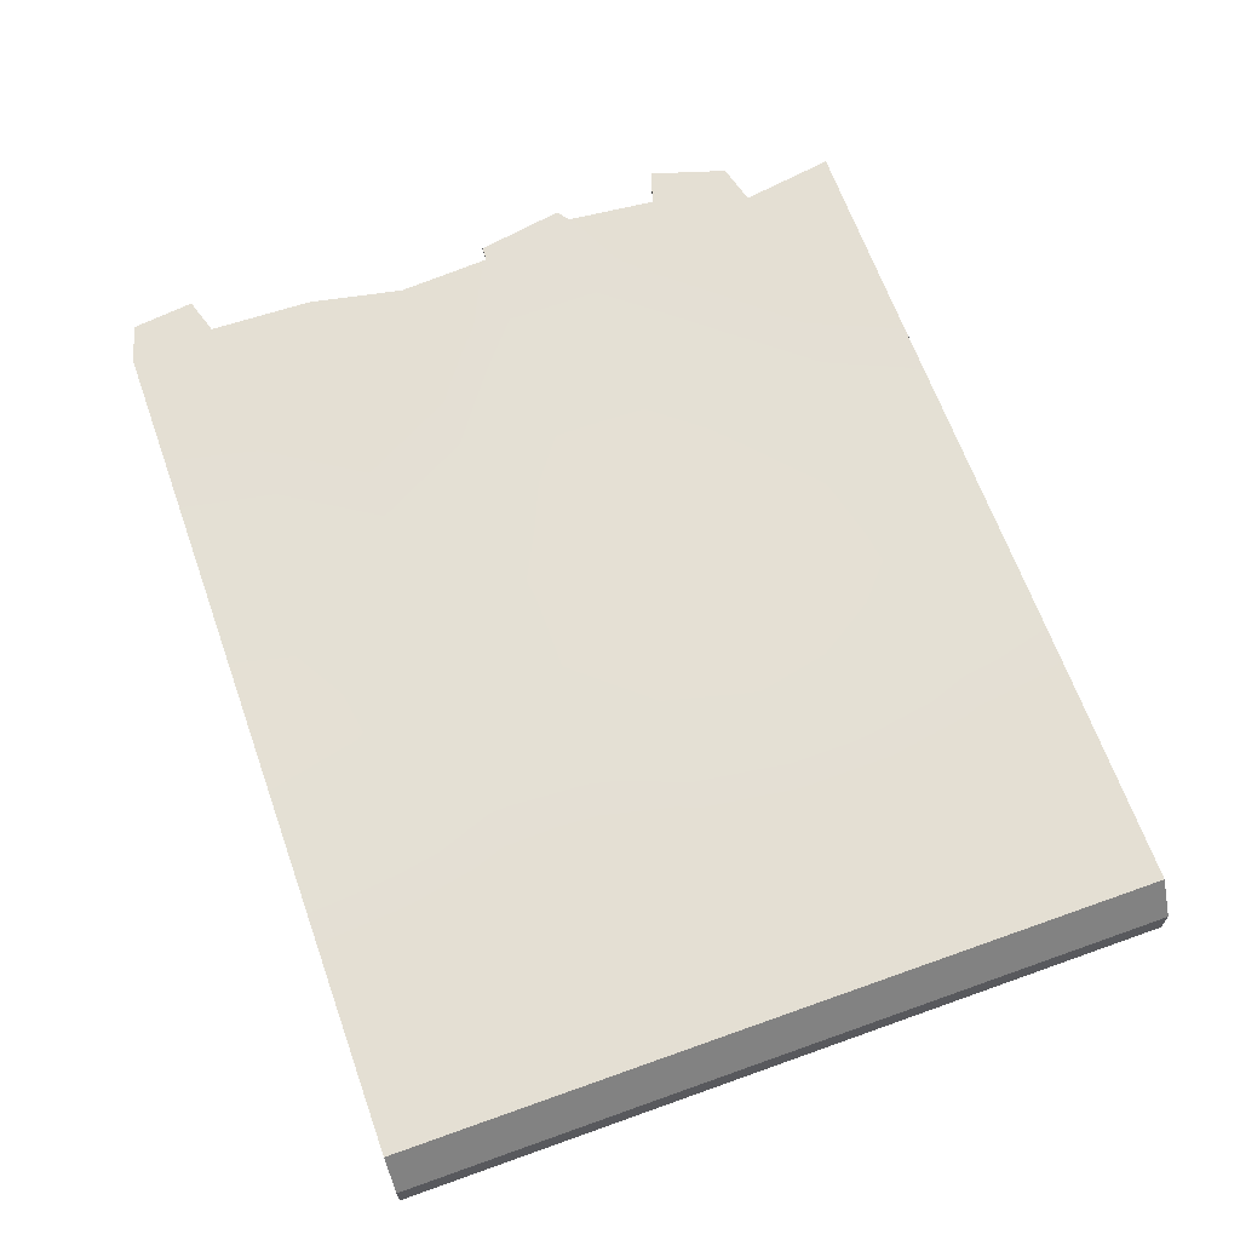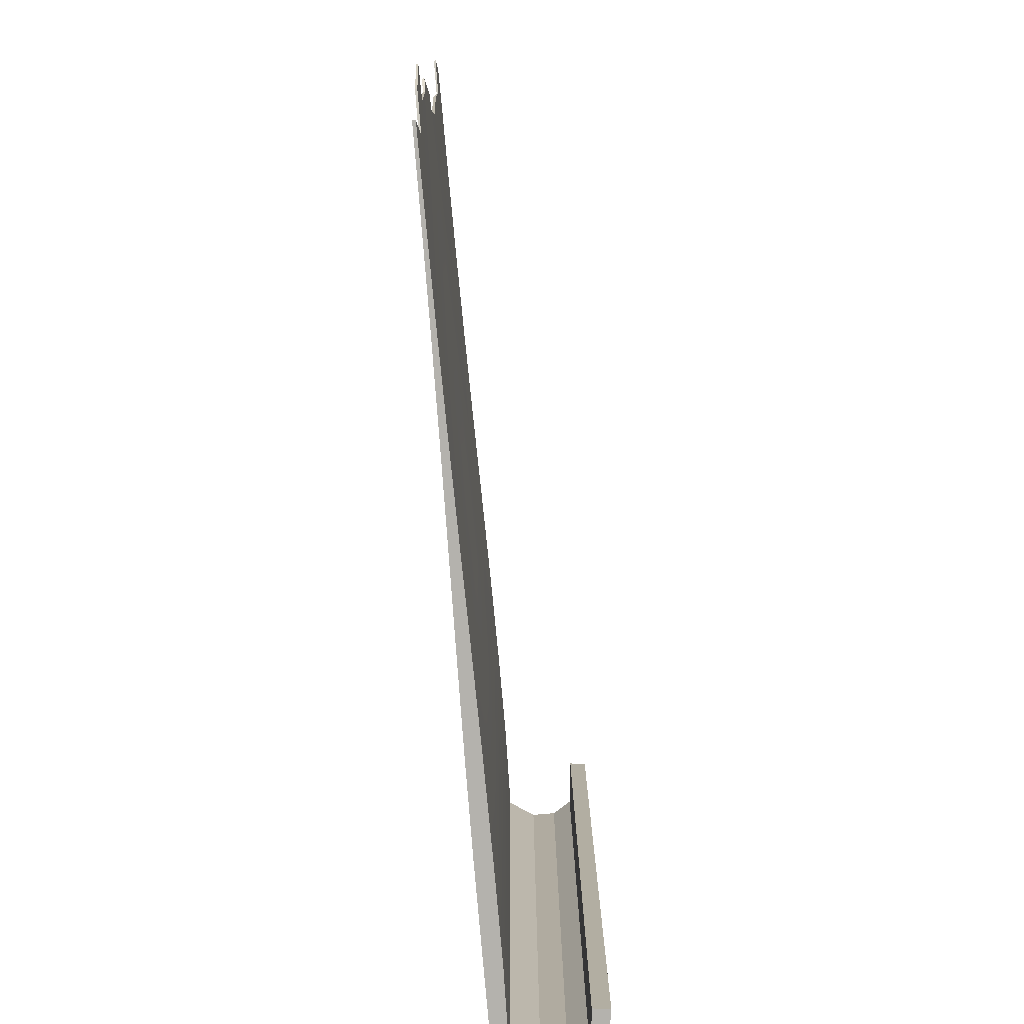
<metadata>
{"format":"obj","ext":"obj","renderer":"f3d","projection":"perspective","resolution":1024,"background":"white","views":[{"elev":66.6,"azim":-109.7,"up":"+Z"},{"elev":-79.6,"azim":95.0,"up":"+Y"}]}
</metadata>
<code>
g Plane
v -8.998 2.092 0.151
v -8.998 2.79 0.151
v -8.279 2.79 0.151
v -8.279 2.092 0.151
v -8.998 1.395 0.151
v -7.56 2.79 0.1498
v -8.279 1.395 0.151
v -8.998 0.6974 0.151
v -7.56 2.092 0.15
v -6.842 2.79 0.1423
v -8.279 0.6974 0.151
v -8.998 -7.6e-09 0.151
v -7.56 1.395 0.1505
v -6.842 2.092 0.1429
v -6.123 2.79 0.1308
v -8.279 -7.6e-09 0.151
v -8.998 -0.6974 0.151
v -7.56 0.6974 0.1509
v -6.123 2.092 0.1316
v -5.404 2.79 0.1183
v -6.842 1.395 0.1441
v -8.279 -0.6974 0.151
v -8.998 -1.395 0.151
v -5.404 2.092 0.1193
v -4.685 2.79 0.1075
v -7.56 -7.542e-09 0.1507
v -6.842 0.6974 0.1463
v -6.123 1.395 0.1333
v -8.279 -1.395 0.151
v -8.998 -2.092 0.151
v -4.685 2.092 0.1083
v -3.966 2.79 0.09953
v -7.56 -0.6974 0.15
v -6.842 -6.594e-09 0.1451
v -6.123 0.6974 0.1368
v -5.404 1.395 0.1212
v -8.279 -2.092 0.151
v -8.998 -2.79 0.151
v -8.279 -2.79 0.151
v -3.966 2.092 0.1001
v -3.247 2.79 0.09474
v -4.685 1.395 0.1103
v -5.404 0.6974 0.1255
v -7.56 -1.395 0.1497
v -7.56 -2.092 0.1499
v -7.56 -2.79 0.1505
v -6.842 -0.6974 0.1429
v -6.123 -4.947e-09 0.1351
v -6.842 -1.395 0.142
v -6.842 -2.092 0.1426
v -6.842 -2.79 0.1446
v -6.123 -0.6974 0.1317
v -5.404 -3.19e-09 0.1237
v -6.123 -1.395 0.1304
v -6.123 -2.092 0.1313
v -6.123 -2.79 0.1343
v -5.404 -0.6974 0.1196
v -4.685 0.6974 0.115
v -5.404 -1.395 0.118
v -5.404 -2.092 0.1191
v -5.404 -2.79 0.1227
v -4.685 -1.755e-09 0.1133
v -3.966 1.395 0.102
v -4.685 -0.6974 0.1089
v -4.685 -1.395 0.1072
v -4.685 -2.092 0.1083
v -4.685 -2.79 0.1123
v -3.966 0.6974 0.1068
v -3.247 2.092 0.09505
v -3.966 -8.266e-10 0.1054
v -3.966 -0.6974 0.101
v -3.966 -1.395 0.09934
v -3.966 -2.092 0.1004
v -3.966 -2.79 0.1043
v -3.247 1.395 0.09691
v -2.599 2.158 0.09297
v -2.676 2.79 0.093
v -2.328 2.241 0.09276
v -2.384 2.706 0.09276
v -2.621 1.395 0.09487
v -2.763 0.6974 0.0997
v -3.247 0.6974 0.1015
v -2.719 -3.669e-10 0.09875
v -3.247 -3.678e-10 0.1005
v -3.247 -0.6974 0.09618
v -2.589 -0.7192 0.09429
v -2.497 -0.6517 0.0945
v -2.615 -0.002105 0.09858
v -2.654 -1.384 0.09294
v -3.247 -1.395 0.09464
v -3.247 -2.092 0.0957
v -3.247 -2.79 0.09944
v -2.763 -2.79 0.09783
v -2.872 -2.092 0.09439
v -2.576 -2.016 0.09365
v -2.405 -1.46 0.09275
v -8.998 -2.79 0.151
v -9.194 -2.79 -0.1204
v -9.194 -2.092 -0.1204
v -8.998 -2.092 0.151
v -9.194 -1.395 -0.1204
v -8.998 -1.395 0.151
v -9.194 -0.6974 -0.1204
v -8.998 -0.6974 0.151
v -9.194 1.23e-08 -0.1204
v -8.998 -7.6e-09 0.151
v -9.194 0.6974 -0.1204
v -8.998 0.6974 0.151
v -9.194 1.395 -0.1204
v -8.998 1.395 0.151
v -9.194 2.092 -0.1204
v -8.998 2.092 0.151
v -9.194 2.79 -0.1204
v -8.998 2.79 0.151
v -9.194 -2.79 -0.1204
v -9.2 -2.79 -0.3616
v -9.2 -2.092 -0.3616
v -9.194 -2.092 -0.1204
v -9.2 -1.395 -0.3616
v -9.194 -1.395 -0.1204
v -9.2 -0.6974 -0.3616
v -9.194 -0.6974 -0.1204
v -9.2 4.738e-08 -0.3616
v -9.194 1.23e-08 -0.1204
v -9.2 0.6974 -0.3616
v -9.194 0.6974 -0.1204
v -9.2 1.395 -0.3616
v -9.194 1.395 -0.1204
v -9.2 2.092 -0.3616
v -9.194 2.092 -0.1204
v -9.2 2.79 -0.3616
v -9.194 2.79 -0.1204
v -9.2 -2.79 -0.3616
v -9.061 -2.79 -0.5958
v -9.061 -2.092 -0.5958
v -9.2 -2.092 -0.3616
v -9.061 -1.395 -0.5958
v -9.2 -1.395 -0.3616
v -9.061 -0.6974 -0.5958
v -9.2 -0.6974 -0.3616
v -9.061 8.08e-08 -0.5958
v -9.2 4.738e-08 -0.3616
v -9.061 0.6974 -0.5958
v -9.2 0.6974 -0.3616
v -9.061 1.395 -0.5958
v -9.2 1.395 -0.3616
v -9.061 2.092 -0.5958
v -9.2 2.092 -0.3616
v -9.061 2.79 -0.5958
v -9.2 2.79 -0.3616
v -9.061 -2.79 -0.5958
v -8.636 -2.79 -0.6636
v -8.636 -2.092 -0.6636
v -9.061 -2.092 -0.5958
v -8.636 -1.395 -0.6636
v -9.061 -1.395 -0.5958
v -8.636 -0.6974 -0.6636
v -9.061 -0.6974 -0.5958
v -8.636 5.301e-08 -0.6636
v -9.061 8.08e-08 -0.5958
v -8.636 0.6974 -0.6636
v -9.061 0.6974 -0.5958
v -8.636 1.395 -0.6636
v -9.061 1.395 -0.5958
v -8.636 2.092 -0.6636
v -9.061 2.092 -0.5958
v -8.636 2.79 -0.6636
v -9.061 2.79 -0.5958
v -8.939 -2.092 0.03529
v -8.939 -2.79 0.03529
v -8.279 -2.79 0.02101
v -8.279 -2.092 0.02101
v -8.939 -1.395 0.03529
v -7.56 -2.79 0.02147
v -8.279 -1.395 0.02101
v -8.939 -0.6974 0.03529
v -7.56 -2.092 0.0221
v -6.842 -2.79 0.02738
v -8.279 -0.6974 0.02101
v -8.939 -7.6e-09 0.03529
v -7.56 -1.395 0.02233
v -6.842 -2.092 0.02937
v -6.123 -2.79 0.03767
v -8.279 -7.6e-09 0.02101
v -8.939 0.6974 0.03529
v -7.56 -0.6974 0.022
v -6.842 -1.395 0.02999
v -6.123 -2.092 0.04071
v -5.404 -2.79 0.04927
v -8.279 0.6974 0.02101
v -8.939 1.395 0.03529
v -7.56 -7.542e-09 0.02135
v -6.842 -0.6974 0.02909
v -6.123 -1.395 0.04163
v -5.404 -2.092 0.05294
v -4.685 -2.79 0.05974
v -8.279 1.395 0.02101
v -8.939 2.092 0.03529
v -7.56 0.6974 0.0211
v -6.842 -6.594e-09 0.0269
v -6.123 -0.6974 0.04029
v -5.404 -1.395 0.05403
v -4.685 -2.092 0.06367
v -3.966 -2.79 0.06768
v -8.279 2.092 0.02101
v -8.939 2.79 0.03529
v -8.279 2.79 0.02101
v -7.56 1.395 0.02156
v -7.56 2.092 0.02199
v -7.56 2.79 0.0222
v -3.966 -2.092 0.07157
v -3.247 -2.79 0.07258
v -4.685 -1.395 0.06481
v -6.842 0.6974 0.02574
v -6.842 2.092 0.02912
v -6.842 2.79 0.0297
v -6.842 1.395 0.02789
v -6.123 -4.947e-09 0.03691
v -5.404 -0.6974 0.05245
v -6.123 2.092 0.04041
v -6.123 2.79 0.04126
v -6.123 0.6974 0.03522
v -6.123 1.395 0.0387
v -5.404 -3.19e-09 0.04832
v -4.685 -0.6974 0.06315
v -5.404 2.092 0.0527
v -5.404 2.79 0.05368
v -5.404 0.6974 0.04647
v -5.404 1.395 0.05082
v -4.685 2.092 0.06373
v -4.685 2.79 0.06453
v -4.685 -1.755e-09 0.05871
v -3.966 -1.395 0.07268
v -4.685 0.6974 0.05699
v -4.685 1.395 0.06174
v -3.966 2.092 0.07194
v -3.966 2.79 0.07249
v -3.966 -0.6974 0.07106
v -3.247 -2.092 0.07632
v -3.966 -8.266e-10 0.06664
v -3.966 0.6974 0.06521
v -3.966 1.395 0.06998
v -3.247 2.092 0.07697
v -3.247 2.79 0.07727
v -2.676 2.79 0.07902
v -3.247 1.395 0.0751
v -2.599 2.158 0.07905
v -2.384 2.706 0.07926
v -2.328 2.241 0.07926
v -2.621 1.395 0.07714
v -3.247 0.6974 0.07047
v -2.763 0.6974 0.07232
v -3.247 -3.678e-10 0.07156
v -2.719 -3.669e-10 0.07327
v -3.247 -0.6974 0.07583
v -2.589 -0.7192 0.07772
v -2.615 -0.002105 0.07344
v -2.497 -0.6517 0.07751
v -3.247 -1.395 0.07737
v -2.654 -1.384 0.07908
v -2.872 -2.092 0.07763
v -2.405 -1.46 0.07926
v -2.576 -2.016 0.07836
v -2.763 -2.79 0.07419
v -9.071 -2.79 -0.162
v -8.939 -2.79 0.03529
v -8.939 -2.092 0.03529
v -9.071 -2.092 -0.162
v -8.939 -1.395 0.03529
v -9.071 -1.395 -0.162
v -8.939 -0.6974 0.03529
v -9.071 -0.6974 -0.162
v -8.939 -7.6e-09 0.03529
v -9.071 1.23e-08 -0.162
v -8.939 0.6974 0.03529
v -9.071 0.6974 -0.162
v -8.939 1.395 0.03529
v -9.071 1.395 -0.162
v -8.939 2.092 0.03529
v -9.071 2.092 -0.162
v -8.939 2.79 0.03529
v -9.071 2.79 -0.162
v -9.071 -2.79 -0.3477
v -9.071 -2.79 -0.162
v -9.071 -2.092 -0.162
v -9.071 -2.092 -0.3477
v -9.071 -1.395 -0.162
v -9.071 -1.395 -0.3477
v -9.071 -0.6974 -0.162
v -9.071 -0.6974 -0.3477
v -9.071 1.23e-08 -0.162
v -9.071 4.738e-08 -0.3477
v -9.071 0.6974 -0.162
v -9.071 0.6974 -0.3477
v -9.071 1.395 -0.162
v -9.071 1.395 -0.3477
v -9.071 2.092 -0.162
v -9.071 2.092 -0.3477
v -9.071 2.79 -0.162
v -9.071 2.79 -0.3477
v -8.974 -2.79 -0.4995
v -9.071 -2.79 -0.3477
v -9.071 -2.092 -0.3477
v -8.974 -2.092 -0.4995
v -9.071 -1.395 -0.3477
v -8.974 -1.395 -0.4995
v -9.071 -0.6974 -0.3477
v -8.974 -0.6974 -0.4995
v -9.071 4.738e-08 -0.3477
v -8.974 8.08e-08 -0.4995
v -9.071 0.6974 -0.3477
v -8.974 0.6974 -0.4995
v -9.071 1.395 -0.3477
v -8.974 1.395 -0.4995
v -9.071 2.092 -0.3477
v -8.974 2.092 -0.4995
v -9.071 2.79 -0.3477
v -8.974 2.79 -0.4995
v -8.617 -2.79 -0.5349
v -8.974 -2.79 -0.4995
v -8.974 -2.092 -0.4995
v -8.617 -2.092 -0.5349
v -8.974 -1.395 -0.4995
v -8.617 -1.395 -0.5349
v -8.974 -0.6974 -0.4995
v -8.617 -0.6974 -0.5349
v -8.974 8.08e-08 -0.4995
v -8.617 5.301e-08 -0.5349
v -8.974 0.6974 -0.4995
v -8.617 0.6974 -0.5349
v -8.974 1.395 -0.4995
v -8.617 1.395 -0.5349
v -8.974 2.092 -0.4995
v -8.617 2.092 -0.5349
v -8.974 2.79 -0.4995
v -8.617 2.79 -0.5349
v -2.599 2.158 0.09297
v -2.599 2.158 0.07905
v -2.621 1.395 0.07714
v -2.621 1.395 0.09487
v -2.763 0.6974 0.07232
v -2.763 0.6974 0.0997
v -2.719 -3.669e-10 0.07327
v -2.719 -3.669e-10 0.09875
v -2.589 -0.7192 0.09429
v -2.589 -0.7192 0.07772
v -2.654 -1.384 0.07908
v -2.654 -1.384 0.09294
v -2.872 -2.092 0.09439
v -2.872 -2.092 0.07763
v -2.763 -2.79 0.07419
v -2.763 -2.79 0.09783
v -2.763 -2.79 0.09783
v -2.763 -2.79 0.07419
v -3.247 -2.79 0.07258
v -3.247 -2.79 0.09944
v -3.966 -2.79 0.06768
v -3.966 -2.79 0.1043
v -4.685 -2.79 0.05974
v -4.685 -2.79 0.1123
v -5.404 -2.79 0.04927
v -5.404 -2.79 0.1227
v -6.123 -2.79 0.03767
v -6.123 -2.79 0.1343
v -6.842 -2.79 0.02738
v -6.842 -2.79 0.1446
v -7.56 -2.79 0.02147
v -7.56 -2.79 0.1505
v -8.279 -2.79 0.02101
v -8.279 -2.79 0.151
v -8.939 -2.79 0.03529
v -8.998 -2.79 0.151
v -9.071 -2.79 -0.162
v -9.194 -2.79 -0.1204
v -9.071 -2.79 -0.3477
v -9.2 -2.79 -0.3616
v -8.974 -2.79 -0.4995
v -9.061 -2.79 -0.5958
v -8.617 -2.79 -0.5349
v -8.636 -2.79 -0.6636
v -2.405 -1.46 0.09275
v -2.405 -1.46 0.07926
v -2.576 -2.016 0.07836
v -2.576 -2.016 0.09365
v -2.576 -2.016 0.09365
v -2.576 -2.016 0.07836
v -2.872 -2.092 0.07763
v -2.872 -2.092 0.09439
v -2.654 -1.384 0.09294
v -2.654 -1.384 0.07908
v -2.405 -1.46 0.07926
v -2.405 -1.46 0.09275
v -2.615 -0.002105 0.09858
v -2.615 -0.002105 0.07344
v -2.497 -0.6517 0.07751
v -2.497 -0.6517 0.0945
v -2.497 -0.6517 0.0945
v -2.497 -0.6517 0.07751
v -2.589 -0.7192 0.07772
v -2.589 -0.7192 0.09429
v -2.719 -3.669e-10 0.09875
v -2.719 -3.669e-10 0.07327
v -2.615 -0.002105 0.07344
v -2.615 -0.002105 0.09858
v -2.384 2.706 0.09276
v -2.384 2.706 0.07926
v -2.328 2.241 0.07926
v -2.328 2.241 0.09276
v -2.328 2.241 0.09276
v -2.328 2.241 0.07926
v -2.599 2.158 0.07905
v -2.599 2.158 0.09297
v -2.676 2.79 0.093
v -2.384 2.706 0.07926
v -2.384 2.706 0.09276
v -2.676 2.79 0.07902
v -3.247 2.79 0.09474
v -3.247 2.79 0.07727
v -3.966 2.79 0.09953
v -3.966 2.79 0.07249
v -4.685 2.79 0.1075
v -4.685 2.79 0.06453
v -5.404 2.79 0.1183
v -5.404 2.79 0.05368
v -6.123 2.79 0.1308
v -6.123 2.79 0.04126
v -6.842 2.79 0.1423
v -6.842 2.79 0.0297
v -7.56 2.79 0.1498
v -7.56 2.79 0.0222
v -8.279 2.79 0.151
v -8.279 2.79 0.02101
v -8.998 2.79 0.151
v -8.939 2.79 0.03529
v -9.194 2.79 -0.1204
v -9.071 2.79 -0.162
v -9.2 2.79 -0.3616
v -9.071 2.79 -0.3477
v -9.061 2.79 -0.5958
v -8.974 2.79 -0.4995
v -8.636 2.79 -0.6636
v -8.617 2.79 -0.5349
v -8.636 -2.79 -0.6636
v -8.617 -2.79 -0.5349
v -8.617 -2.092 -0.5349
v -8.636 -2.092 -0.6636
v -8.617 -1.395 -0.5349
v -8.636 -1.395 -0.6636
v -8.617 -0.6974 -0.5349
v -8.636 -0.6974 -0.6636
v -8.617 5.301e-08 -0.5349
v -8.636 5.301e-08 -0.6636
v -8.617 0.6974 -0.5349
v -8.636 0.6974 -0.6636
v -8.617 1.395 -0.5349
v -8.636 1.395 -0.6636
v -8.617 2.092 -0.5349
v -8.636 2.092 -0.6636
v -8.617 2.79 -0.5349
v -8.636 2.79 -0.6636
g Plane_0
f 3 2 1
f 4 3 1
f 4 1 5
f 6 3 4
f 7 4 5
f 7 5 8
f 9 6 4
f 9 4 7
f 10 6 9
f 11 7 8
f 11 8 12
f 13 9 7
f 13 7 11
f 14 10 9
f 14 9 13
f 15 10 14
f 16 11 12
f 16 12 17
f 18 13 11
f 18 11 16
f 19 15 14
f 20 15 19
f 21 14 13
f 21 13 18
f 19 14 21
f 22 16 17
f 22 17 23
f 24 20 19
f 25 20 24
f 26 18 16
f 26 16 22
f 27 21 18
f 27 18 26
f 28 19 21
f 24 19 28
f 28 21 27
f 29 22 23
f 29 23 30
f 31 25 24
f 32 25 31
f 33 26 22
f 33 22 29
f 34 27 26
f 34 26 33
f 35 28 27
f 35 27 34
f 36 24 28
f 31 24 36
f 36 28 35
f 37 29 30
f 37 30 38
f 39 37 38
f 40 32 31
f 41 32 40
f 42 31 36
f 40 31 42
f 43 36 35
f 42 36 43
f 44 29 37
f 44 33 29
f 45 37 39
f 45 44 37
f 46 45 39
f 47 33 44
f 47 34 33
f 48 35 34
f 43 35 48
f 48 34 47
f 49 44 45
f 49 47 44
f 50 45 46
f 50 49 45
f 51 50 46
f 52 48 47
f 52 47 49
f 53 43 48
f 53 48 52
f 54 49 50
f 54 52 49
f 55 50 51
f 55 54 50
f 56 55 51
f 57 52 54
f 57 53 52
f 58 43 53
f 58 42 43
f 59 54 55
f 59 57 54
f 60 55 56
f 60 59 55
f 61 60 56
f 62 53 57
f 62 58 53
f 63 42 58
f 63 40 42
f 64 57 59
f 64 62 57
f 65 59 60
f 65 64 59
f 66 60 61
f 66 65 60
f 67 66 61
f 68 58 62
f 68 63 58
f 69 40 63
f 69 41 40
f 70 62 64
f 70 68 62
f 71 64 65
f 71 70 64
f 72 65 66
f 72 71 65
f 73 66 67
f 73 72 66
f 74 73 67
f 75 63 68
f 75 69 63
f 69 76 41
f 76 77 41
f 76 78 77
f 78 79 77
f 80 76 69
f 75 80 69
f 81 80 75
f 82 75 68
f 82 81 75
f 82 68 70
f 83 81 82
f 84 82 70
f 84 83 82
f 84 70 71
f 85 84 71
f 85 71 72
f 86 83 84
f 85 86 84
f 86 87 83
f 87 88 83
f 89 86 85
f 90 85 72
f 90 89 85
f 90 72 73
f 91 90 73
f 91 73 74
f 92 91 74
f 92 93 91
f 93 94 91
f 91 94 90
f 94 89 90
f 94 95 89
f 95 96 89
f 99 98 97
f 100 99 97
f 101 99 100
f 102 101 100
f 103 101 102
f 104 103 102
f 105 103 104
f 106 105 104
f 107 105 106
f 108 107 106
f 109 107 108
f 110 109 108
f 111 109 110
f 112 111 110
f 113 111 112
f 114 113 112
f 117 116 115
f 118 117 115
f 119 117 118
f 120 119 118
f 121 119 120
f 122 121 120
f 123 121 122
f 124 123 122
f 125 123 124
f 126 125 124
f 127 125 126
f 128 127 126
f 129 127 128
f 130 129 128
f 131 129 130
f 132 131 130
f 135 134 133
f 136 135 133
f 137 135 136
f 138 137 136
f 139 137 138
f 140 139 138
f 141 139 140
f 142 141 140
f 143 141 142
f 144 143 142
f 145 143 144
f 146 145 144
f 147 145 146
f 148 147 146
f 149 147 148
f 150 149 148
f 153 152 151
f 154 153 151
f 155 153 154
f 156 155 154
f 157 155 156
f 158 157 156
f 159 157 158
f 160 159 158
f 161 159 160
f 162 161 160
f 163 161 162
f 164 163 162
f 165 163 164
f 166 165 164
f 167 165 166
f 168 167 166
f 171 170 169
f 172 171 169
f 172 169 173
f 174 171 172
f 175 172 173
f 175 173 176
f 177 174 172
f 177 172 175
f 178 174 177
f 179 175 176
f 179 176 180
f 181 177 175
f 181 175 179
f 182 178 177
f 182 177 181
f 183 178 182
f 184 179 180
f 184 180 185
f 186 181 179
f 186 179 184
f 187 182 181
f 187 181 186
f 188 183 182
f 188 182 187
f 189 183 188
f 190 184 185
f 190 185 191
f 192 186 184
f 192 184 190
f 193 187 186
f 193 186 192
f 194 188 187
f 194 187 193
f 195 189 188
f 195 188 194
f 196 189 195
f 197 190 191
f 197 191 198
f 199 192 190
f 199 190 197
f 200 193 192
f 200 192 199
f 201 194 193
f 201 193 200
f 202 195 194
f 202 194 201
f 203 196 195
f 203 195 202
f 204 196 203
f 205 197 198
f 205 198 206
f 207 205 206
f 208 199 197
f 208 197 205
f 209 205 207
f 209 208 205
f 210 209 207
f 211 204 203
f 212 204 211
f 213 203 202
f 211 203 213
f 214 199 208
f 214 200 199
f 215 209 210
f 216 215 210
f 217 208 209
f 217 214 208
f 215 217 209
f 218 200 214
f 218 201 200
f 219 202 201
f 213 202 219
f 219 201 218
f 220 215 216
f 221 220 216
f 222 214 217
f 222 218 214
f 223 217 215
f 220 223 215
f 223 222 217
f 224 219 218
f 224 218 222
f 225 213 219
f 225 219 224
f 226 220 221
f 227 226 221
f 228 222 223
f 228 224 222
f 229 223 220
f 226 229 220
f 229 228 223
f 230 226 227
f 231 230 227
f 232 224 228
f 232 225 224
f 233 213 225
f 233 211 213
f 234 228 229
f 234 232 228
f 235 229 226
f 230 235 226
f 235 234 229
f 236 230 231
f 237 236 231
f 238 225 232
f 238 233 225
f 239 211 233
f 239 212 211
f 240 232 234
f 240 238 232
f 241 234 235
f 241 240 234
f 242 235 230
f 236 242 230
f 242 241 235
f 243 236 237
f 244 243 237
f 243 244 245
f 246 242 236
f 243 246 236
f 247 243 245
f 246 243 247
f 247 245 248
f 249 247 248
f 250 246 247
f 246 251 242
f 251 246 250
f 251 241 242
f 252 251 250
f 251 253 241
f 253 251 252
f 253 240 241
f 254 253 252
f 253 255 240
f 255 253 254
f 255 238 240
f 256 255 254
f 256 254 257
f 258 256 257
f 255 259 238
f 259 255 256
f 259 233 238
f 260 259 256
f 259 239 233
f 239 259 260
f 261 239 260
f 261 260 262
f 263 261 262
f 212 239 261
f 264 212 261
f 267 266 265
f 268 267 265
f 269 267 268
f 270 269 268
f 271 269 270
f 272 271 270
f 273 271 272
f 274 273 272
f 275 273 274
f 276 275 274
f 277 275 276
f 278 277 276
f 279 277 278
f 280 279 278
f 281 279 280
f 282 281 280
f 285 284 283
f 286 285 283
f 287 285 286
f 288 287 286
f 289 287 288
f 290 289 288
f 291 289 290
f 292 291 290
f 293 291 292
f 294 293 292
f 295 293 294
f 296 295 294
f 297 295 296
f 298 297 296
f 299 297 298
f 300 299 298
f 303 302 301
f 304 303 301
f 305 303 304
f 306 305 304
f 307 305 306
f 308 307 306
f 309 307 308
f 310 309 308
f 311 309 310
f 312 311 310
f 313 311 312
f 314 313 312
f 315 313 314
f 316 315 314
f 317 315 316
f 318 317 316
f 321 320 319
f 322 321 319
f 323 321 322
f 324 323 322
f 325 323 324
f 326 325 324
f 327 325 326
f 328 327 326
f 329 327 328
f 330 329 328
f 331 329 330
f 332 331 330
f 333 331 332
f 334 333 332
f 335 333 334
f 336 335 334
f 339 338 337
f 340 339 337
f 341 339 340
f 342 341 340
f 343 341 342
f 344 343 342
f 347 346 345
f 348 347 345
f 351 350 349
f 352 351 349
f 355 354 353
f 356 355 353
f 357 355 356
f 358 357 356
f 359 357 358
f 360 359 358
f 361 359 360
f 362 361 360
f 363 361 362
f 364 363 362
f 365 363 364
f 366 365 364
f 367 365 366
f 368 367 366
f 369 367 368
f 370 369 368
f 371 369 370
f 372 371 370
f 373 371 372
f 374 373 372
f 375 373 374
f 376 375 374
f 377 375 376
f 378 377 376
f 379 377 378
f 380 379 378
f 383 382 381
f 384 383 381
f 387 386 385
f 388 387 385
f 391 390 389
f 392 391 389
f 395 394 393
f 396 395 393
f 399 398 397
f 400 399 397
f 403 402 401
f 404 403 401
f 407 406 405
f 408 407 405
f 411 410 409
f 412 411 409
f 415 414 413
f 414 416 413
f 413 416 417
f 416 418 417
f 417 418 419
f 418 420 419
f 419 420 421
f 420 422 421
f 421 422 423
f 422 424 423
f 423 424 425
f 424 426 425
f 425 426 427
f 426 428 427
f 427 428 429
f 428 430 429
f 429 430 431
f 430 432 431
f 431 432 433
f 432 434 433
f 433 434 435
f 434 436 435
f 435 436 437
f 436 438 437
f 437 438 439
f 438 440 439
f 439 440 441
f 440 442 441
f 445 444 443
f 446 445 443
f 447 445 446
f 448 447 446
f 449 447 448
f 450 449 448
f 451 449 450
f 452 451 450
f 453 451 452
f 454 453 452
f 455 453 454
f 456 455 454
f 457 455 456
f 458 457 456
f 459 457 458
f 460 459 458

</code>
